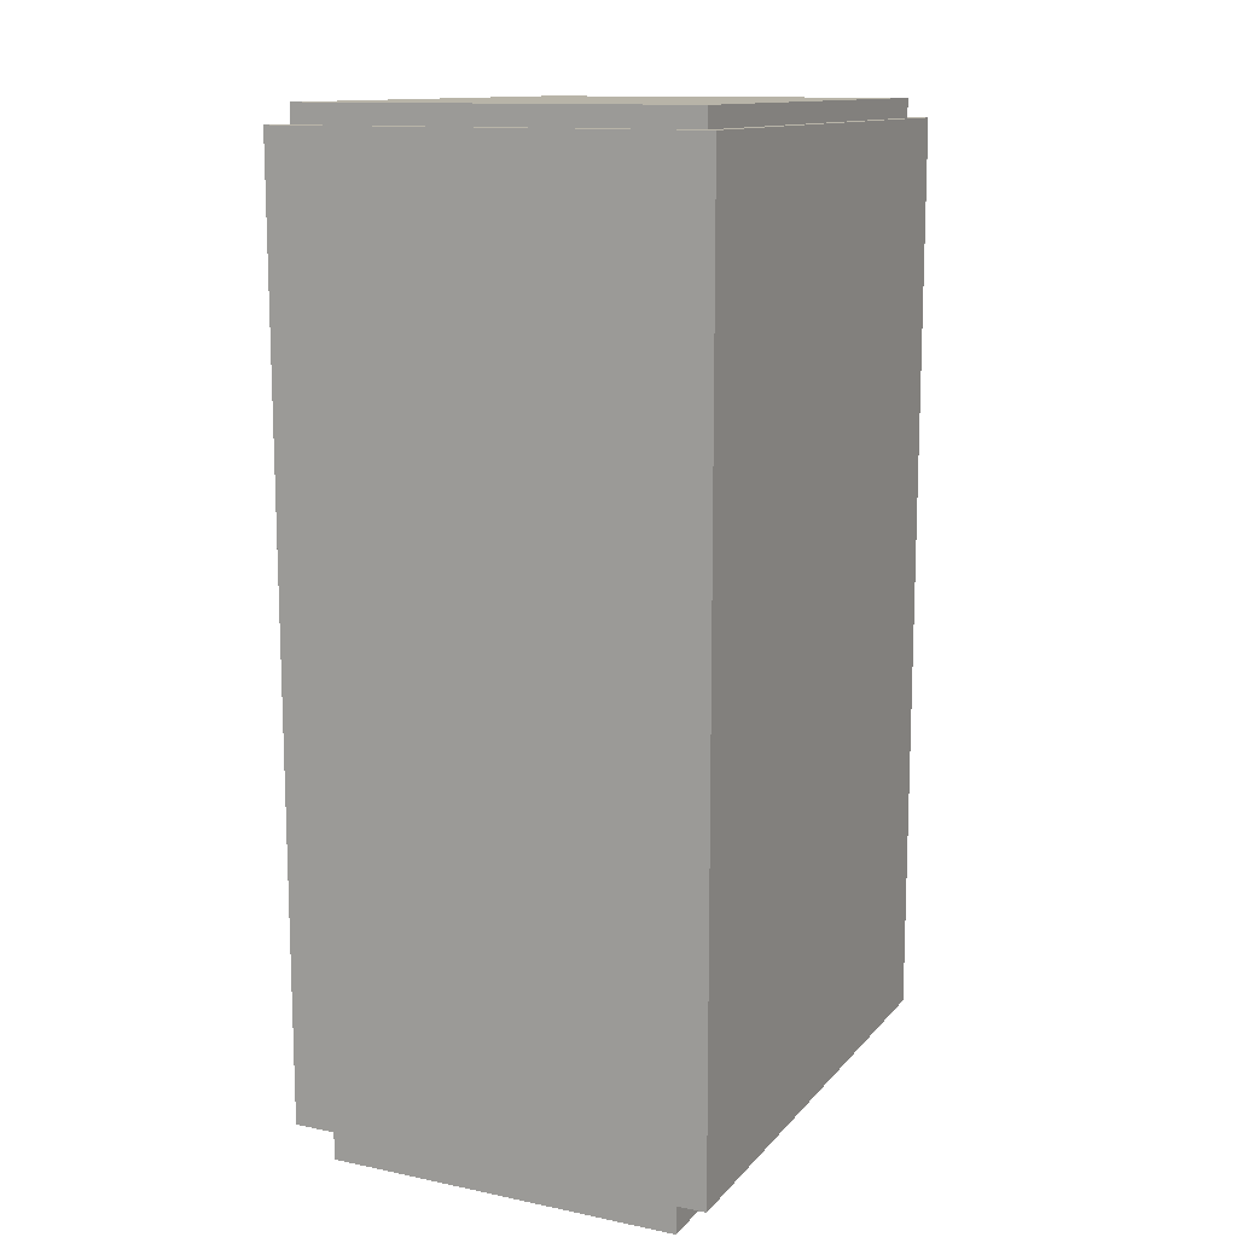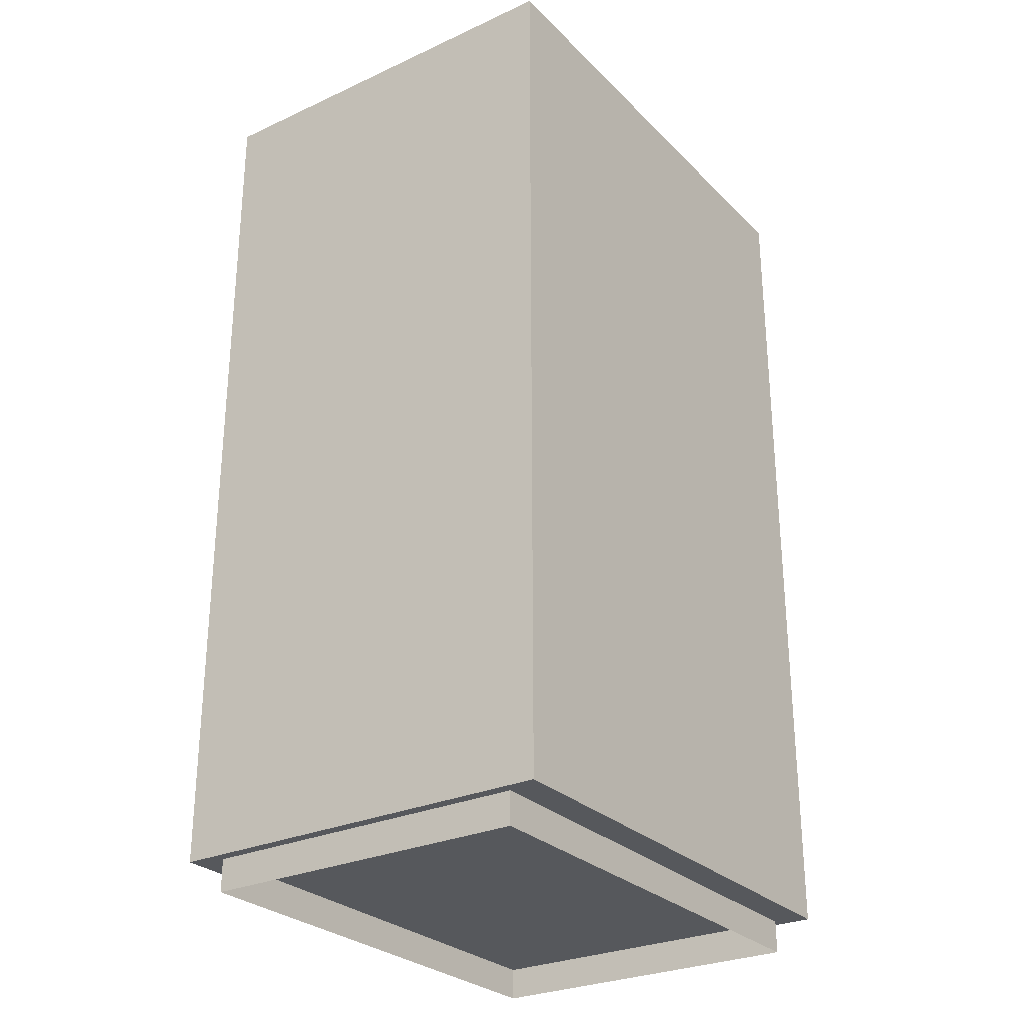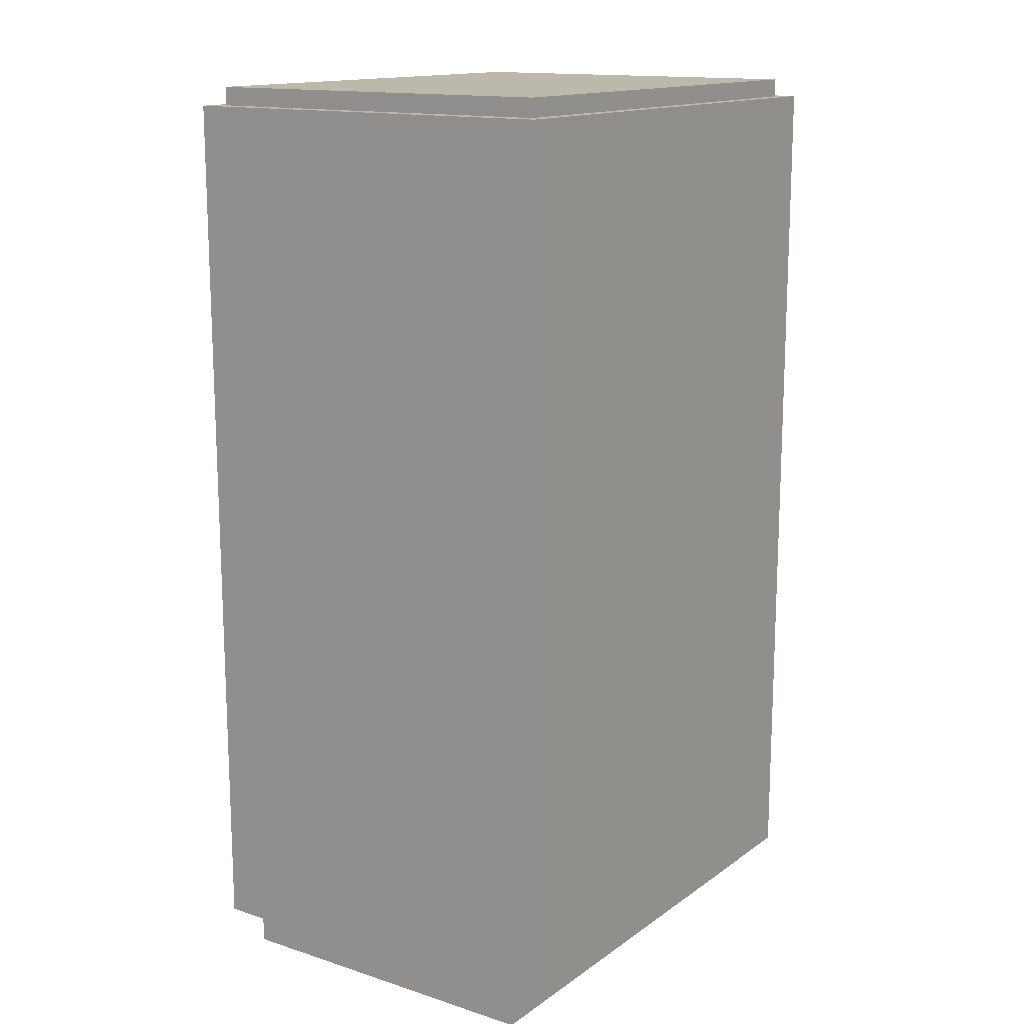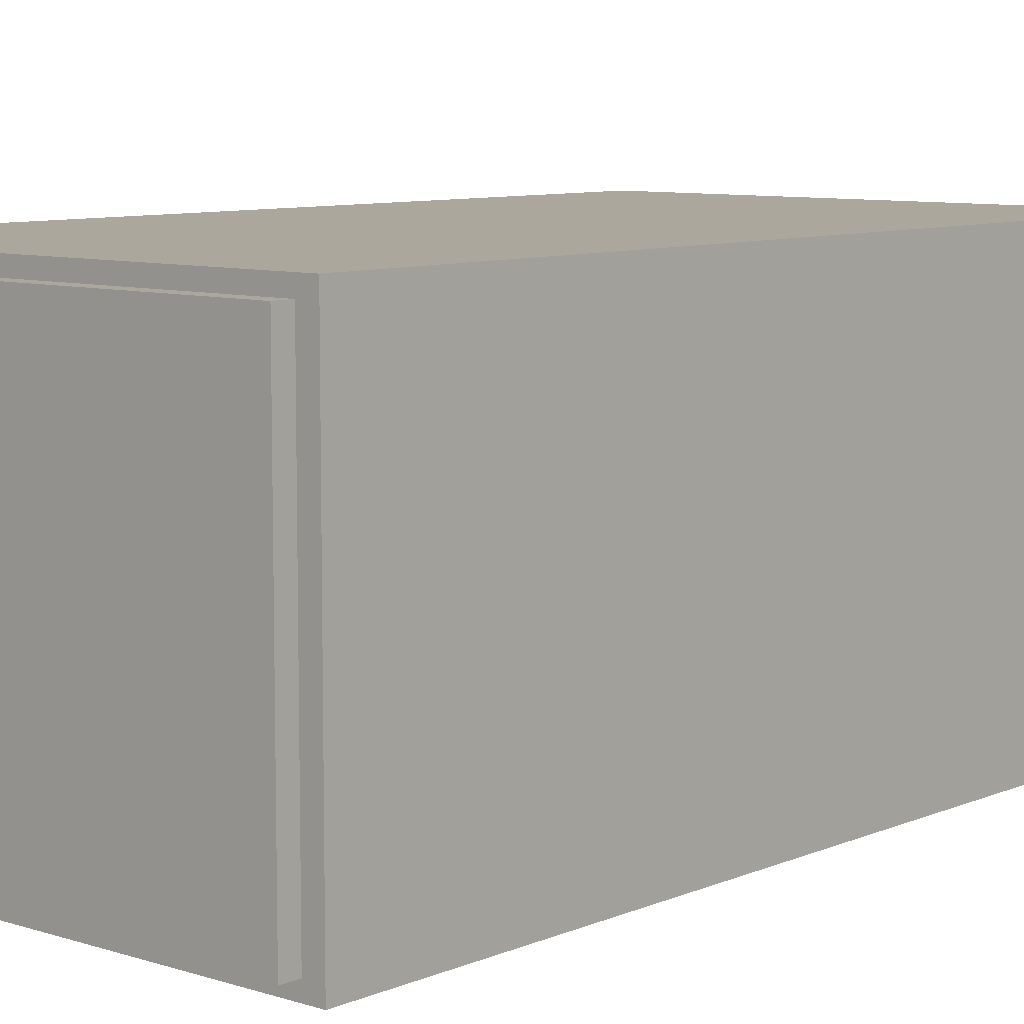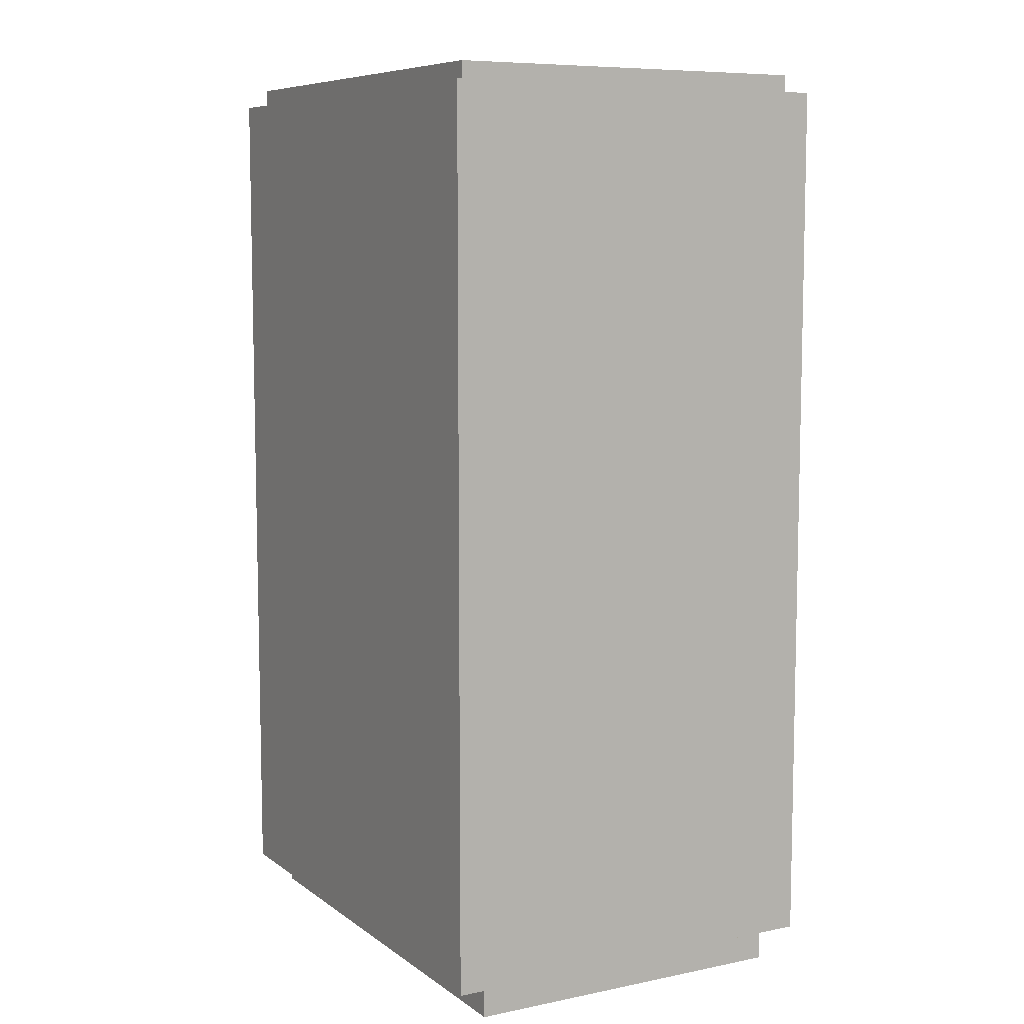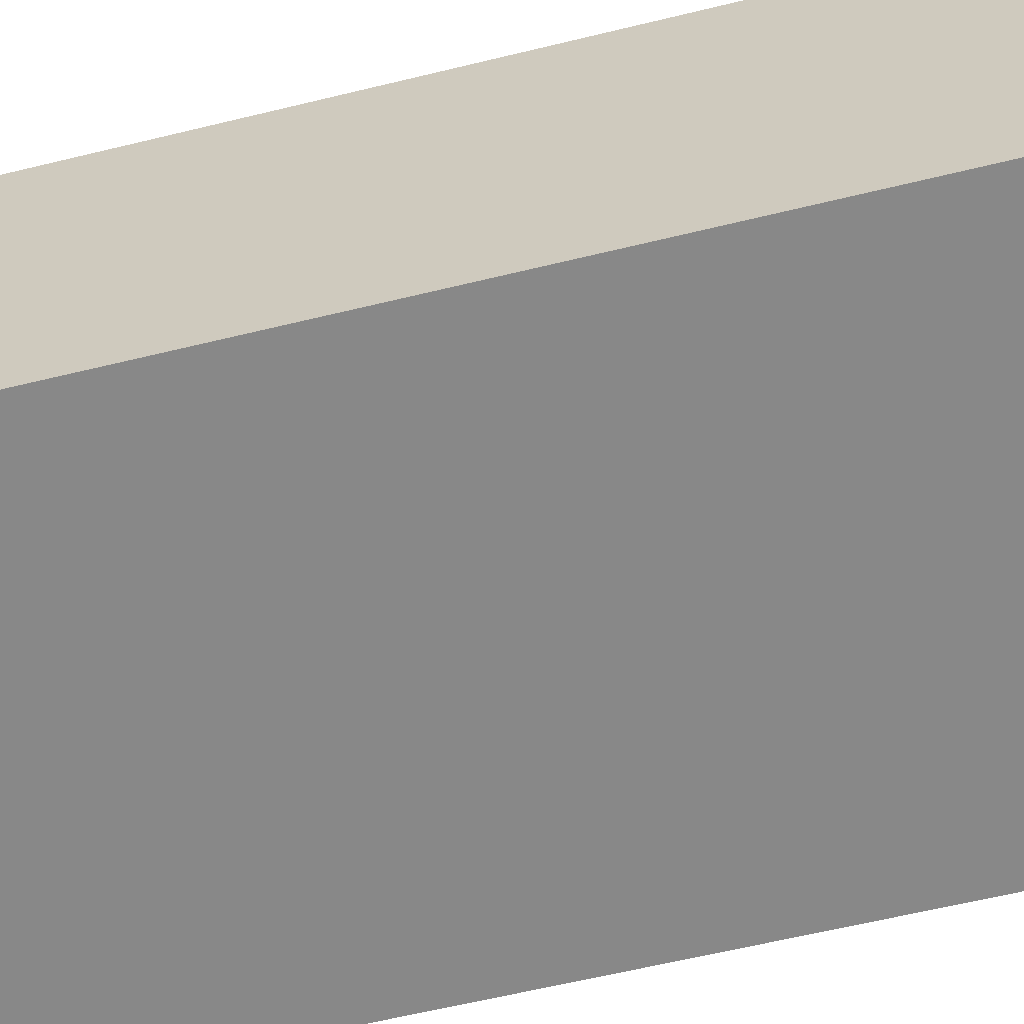
<metadata>
{"format":"obj","ext":"obj","renderer":"f3d","projection":"perspective","resolution":1024,"background":"white","views":[{"elev":13.0,"azim":-64.9,"up":"+Y"},{"elev":-28.0,"azim":124.8,"up":"+Y"},{"elev":14.7,"azim":124.6,"up":"+Y"},{"elev":8.3,"azim":-138.9,"up":"+Z"},{"elev":8.1,"azim":60.8,"up":"+Y"},{"elev":-62.9,"azim":103.8,"up":"+Z"}]}
</metadata>
<code>
v 0.9198 0.1166 0.7214
v 0.9198 0.1166 -0.7214
v 0.9198 3.285 0.7214
v 0.9198 3.285 -0.7214
v -0.9198 3.285 0.7214
v -0.9198 3.285 -0.7214
v -0.9198 0.1166 0.7214
v -0.9198 0.1166 -0.7214
v 0.8791 0 0.6047
v 0.8791 0 -0.6047
v 0.8791 0.1166 0.6047
v 0.8791 0.1166 -0.6047
v -0.8791 0.1166 0.6047
v -0.8791 0.1166 -0.6046
v -0.8791 0 0.6047
v -0.8791 0 -0.6046
v 0.8542 3.285 0.67
v 0.8542 3.285 -0.67
v -0.8542 3.285 -0.67
v -0.8542 3.285 0.67
v 0.8542 3.35 0.67
v 0.8542 3.35 -0.67
v -0.8542 3.35 -0.67
v -0.8542 3.35 0.67
f 21 22 24
f 24 22 23
f 2 1 8
f 8 1 7
f 4 2 6
f 6 2 8
f 7 1 5
f 5 1 3
f 11 9 12
f 12 9 10
f 15 13 16
f 16 13 14
f 10 16 12
f 12 16 14
f 15 9 13
f 13 9 11
f 6 8 5
f 5 8 7
f 2 4 1
f 1 4 3
f 3 4 17
f 17 4 18
f 4 6 18
f 18 6 19
f 6 5 19
f 19 5 20
f 5 3 20
f 20 3 17
f 17 18 21
f 21 18 22
f 18 19 22
f 22 19 23
f 19 20 23
f 23 20 24
f 20 17 24
f 24 17 21

</code>
